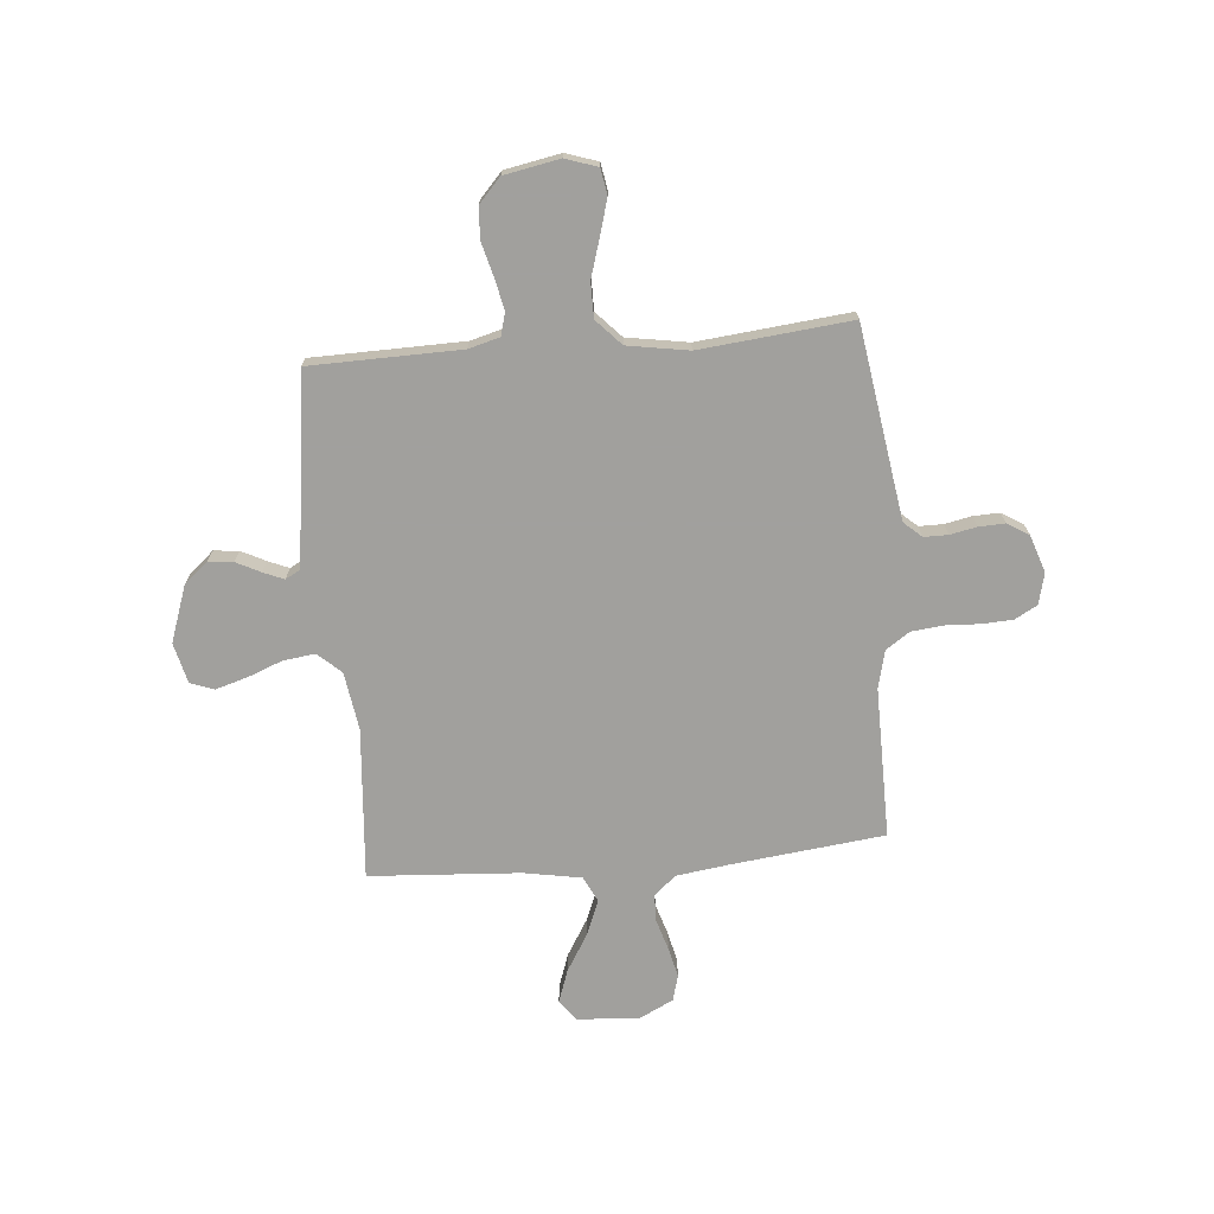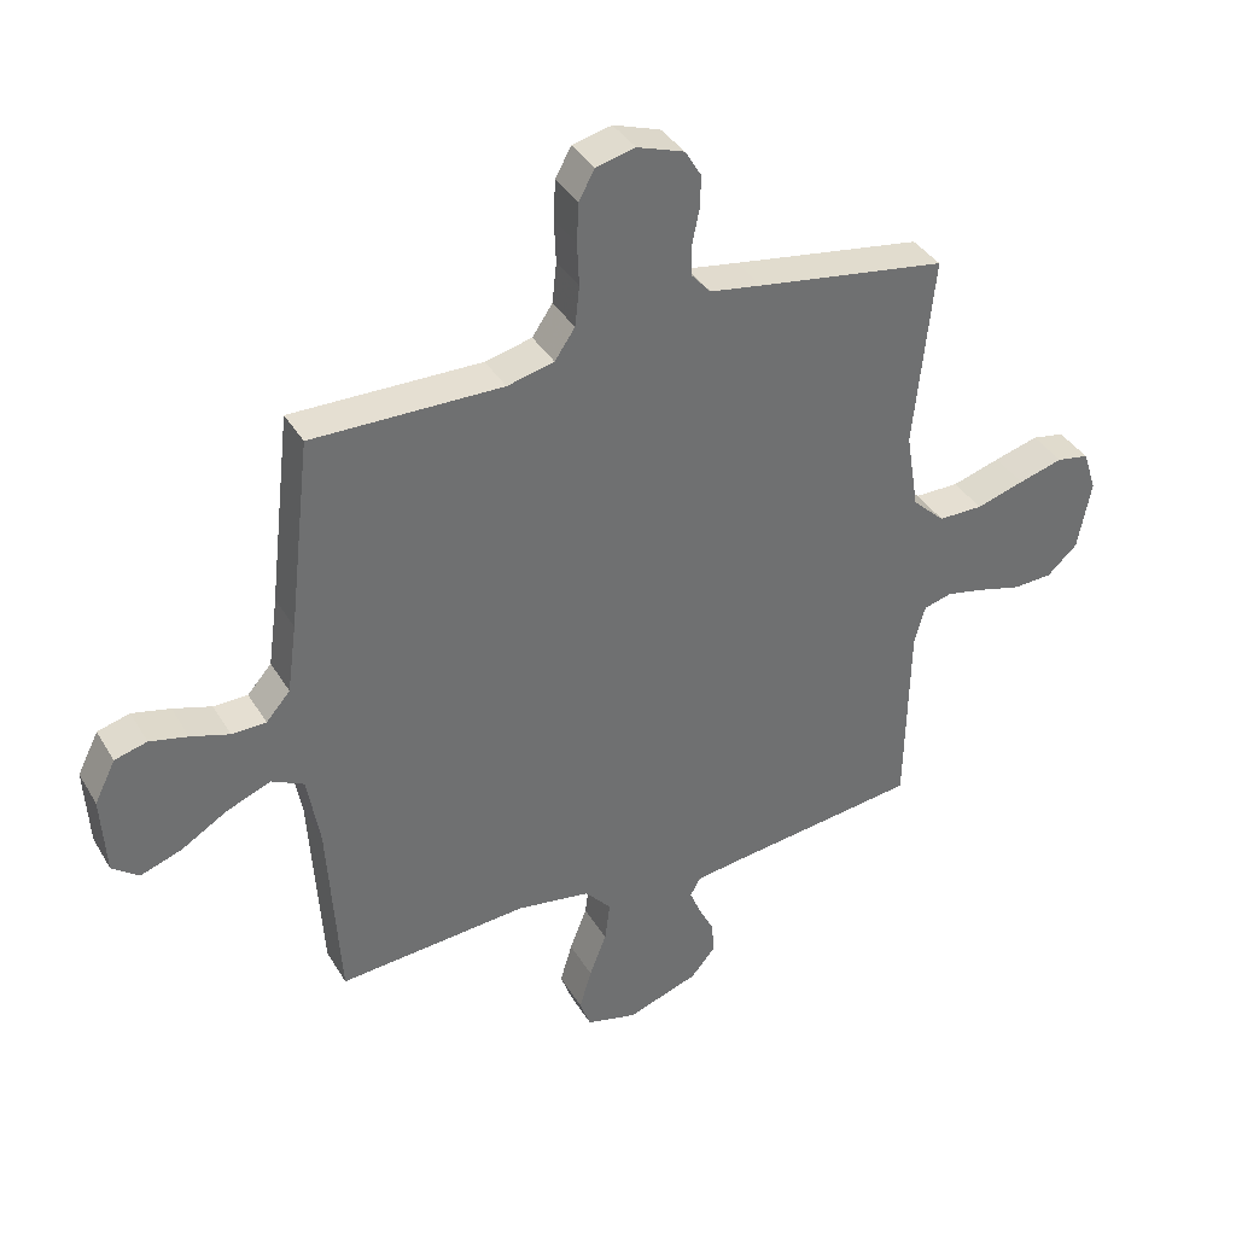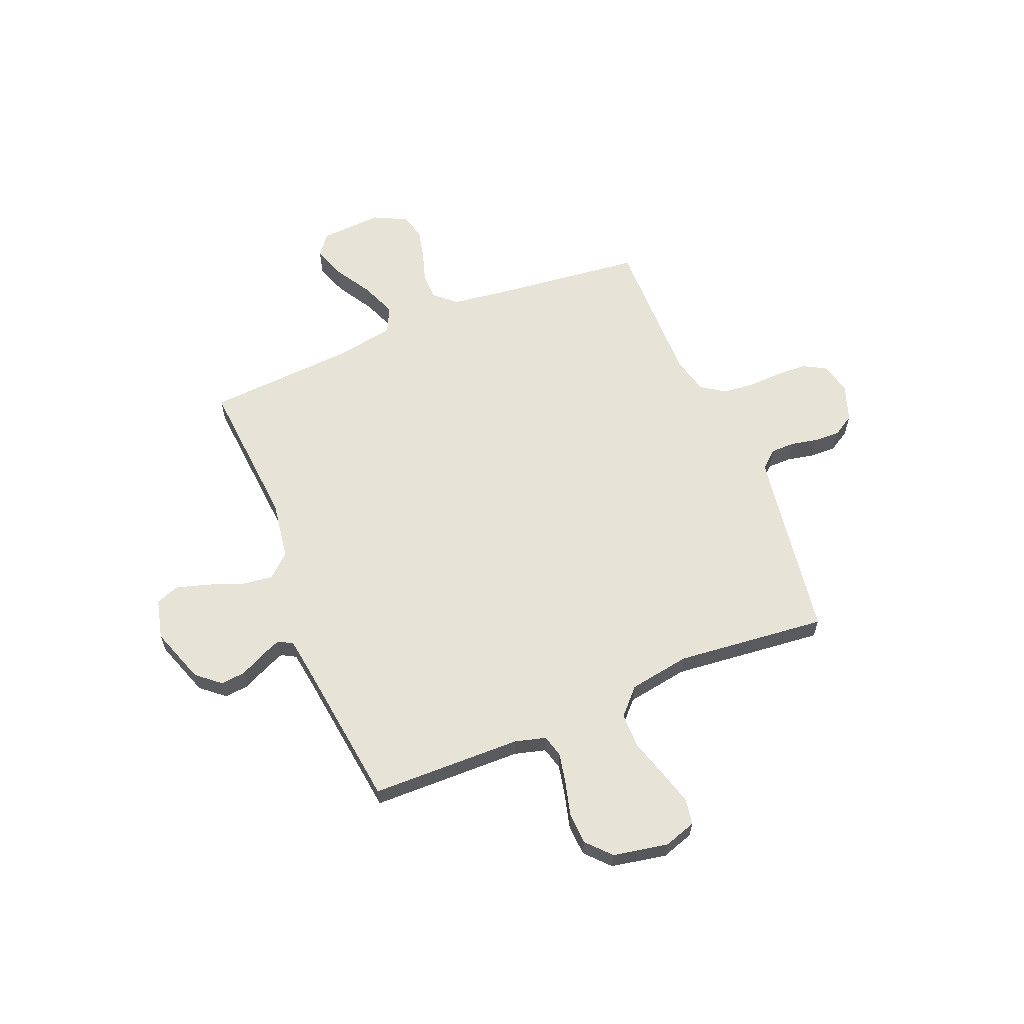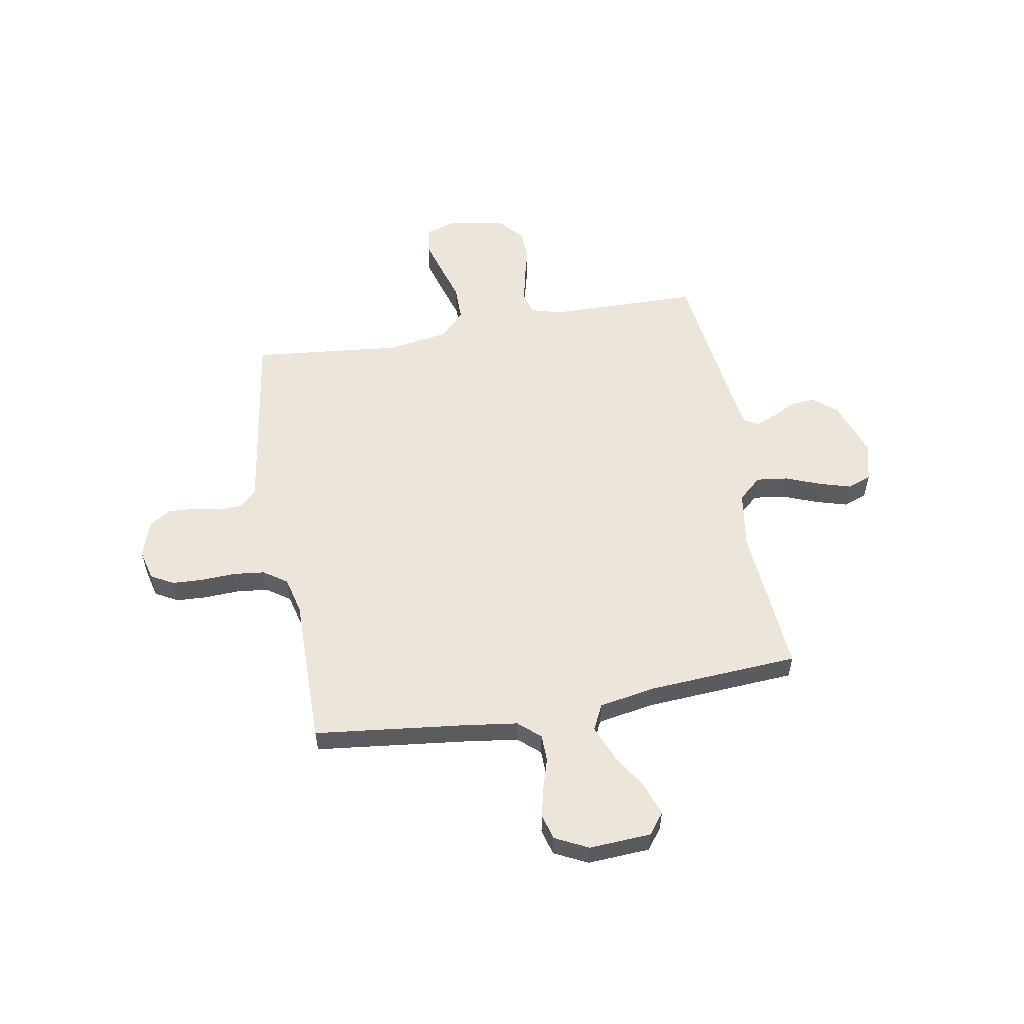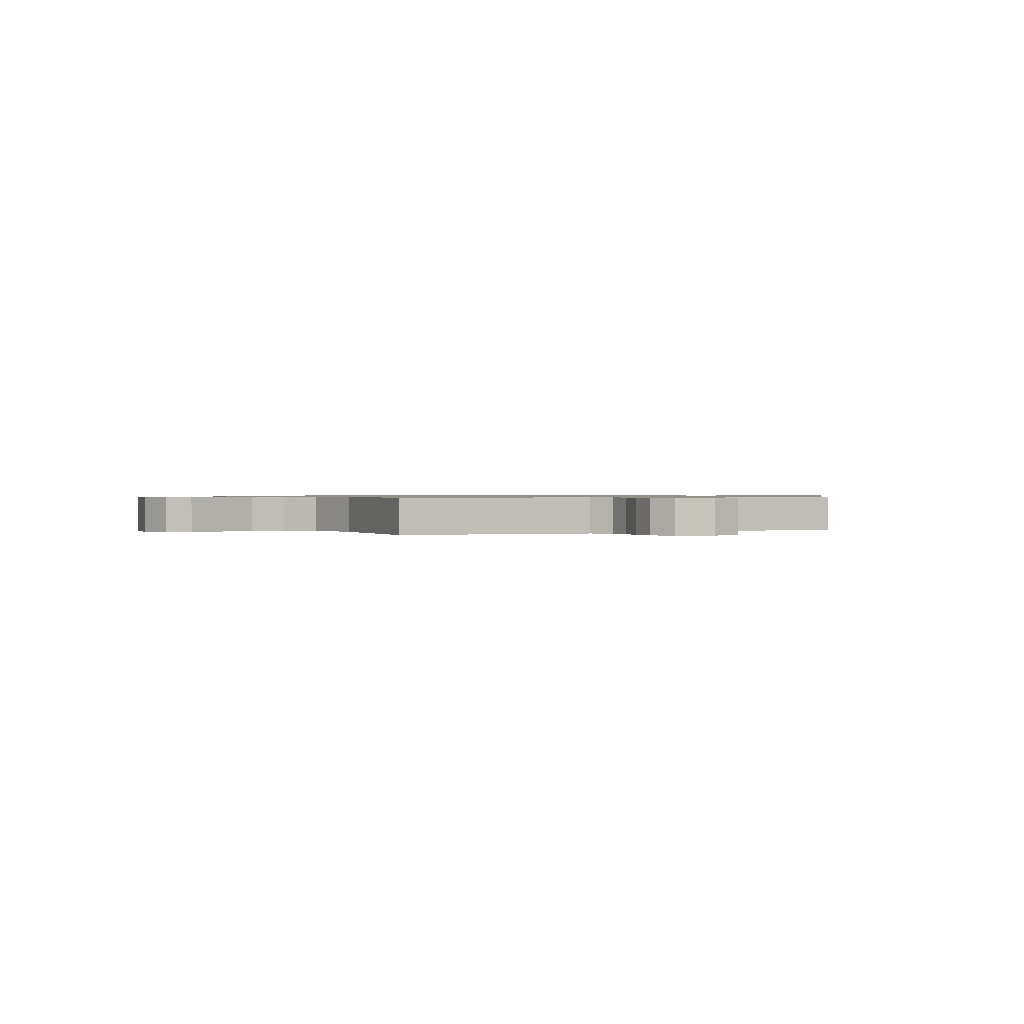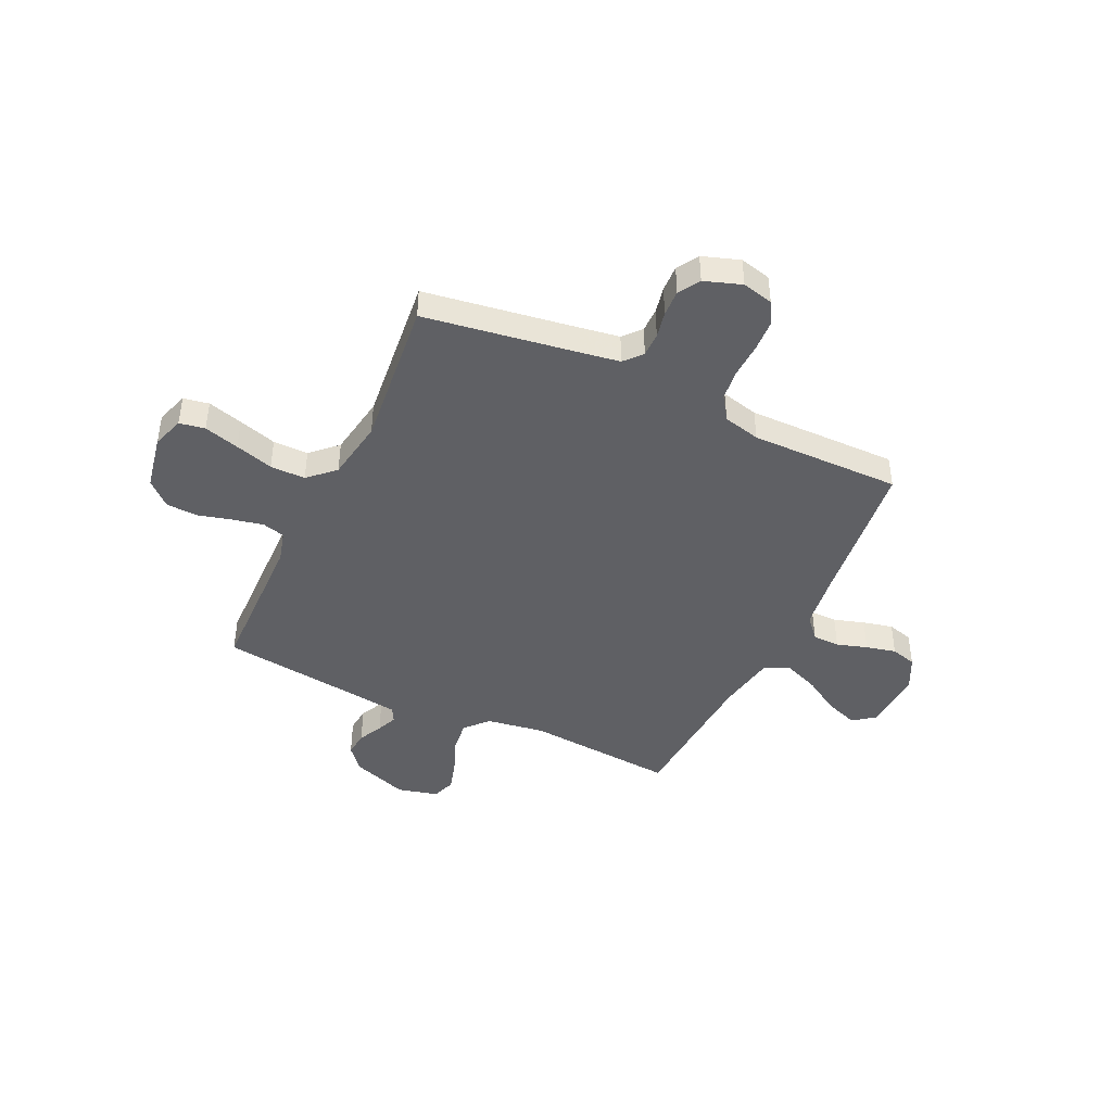
<metadata>
{"format":"obj","ext":"obj","renderer":"f3d","projection":"perspective","resolution":1024,"background":"white","views":[{"elev":-71.7,"azim":-85.1,"up":"+Y"},{"elev":37.4,"azim":152.5,"up":"+Z"},{"elev":62.0,"azim":-112.4,"up":"+Y"},{"elev":55.6,"azim":79.9,"up":"+Y"},{"elev":0.7,"azim":-28.5,"up":"+Y"},{"elev":-43.7,"azim":-25.2,"up":"+Y"}]}
</metadata>
<code>
v -0.5 0.07 0.5
v -0.2 0.07 0.546
v -0.118 0.07 0.559
v -0.087 0.07 0.594
v -0.087 0.07 0.642
v -0.098 0.07 0.695
v -0.1 0.07 0.747
v -0.074 0.07 0.79
v 0 0.07 0.815
v 0.062 0.07 0.8
v 0.087 0.07 0.755
v 0.09 0.07 0.693
v 0.087 0.07 0.625
v 0.094 0.07 0.562
v 0.126 0.07 0.515
v 0.2 0.07 0.497
v 0.5 0.07 0.5
v 0.535 0.07 0.2
v 0.55 0.07 0.091
v 0.588 0.07 0.048
v 0.642 0.07 0.047
v 0.703 0.07 0.066
v 0.763 0.07 0.08
v 0.814 0.07 0.066
v 0.847 0.07 0
v 0.84 0.07 -0.124
v 0.798 0.07 -0.156
v 0.733 0.07 -0.133
v 0.66 0.07 -0.089
v 0.59 0.07 -0.061
v 0.539 0.07 -0.086
v 0.519 0.07 -0.2
v 0.5 0.07 -0.5
v 0.2 0.07 -0.476
v 0.084 0.07 -0.494
v 0.043 0.07 -0.54
v 0.051 0.07 -0.603
v 0.078 0.07 -0.672
v 0.097 0.07 -0.736
v 0.08 0.07 -0.783
v 0 0.07 -0.803
v -0.112 0.07 -0.764
v -0.152 0.07 -0.717
v -0.147 0.07 -0.667
v -0.123 0.07 -0.619
v -0.106 0.07 -0.578
v -0.122 0.07 -0.549
v -0.2 0.07 -0.538
v -0.5 0.07 -0.5
v -0.506 0.07 -0.2
v -0.523 0.07 -0.138
v -0.568 0.07 -0.126
v -0.629 0.07 -0.139
v -0.697 0.07 -0.157
v -0.759 0.07 -0.154
v -0.807 0.07 -0.11
v -0.828 0.07 0
v -0.807 0.07 0.064
v -0.756 0.07 0.073
v -0.686 0.07 0.053
v -0.61 0.07 0.03
v -0.54 0.07 0.03
v -0.489 0.07 0.078
v -0.469 0.07 0.2
v -0.5 0 0.5
v -0.2 0 0.546
v -0.118 0 0.559
v -0.087 0 0.594
v -0.087 0 0.642
v -0.098 0 0.695
v -0.1 0 0.747
v -0.074 0 0.79
v 0 0 0.815
v 0.062 0 0.8
v 0.087 0 0.755
v 0.09 0 0.693
v 0.087 0 0.625
v 0.094 0 0.562
v 0.126 0 0.515
v 0.2 0 0.497
v 0.5 0 0.5
v 0.535 0 0.2
v 0.55 0 0.091
v 0.588 0 0.048
v 0.642 0 0.047
v 0.703 0 0.066
v 0.763 0 0.08
v 0.814 0 0.066
v 0.847 0 0
v 0.84 0 -0.124
v 0.798 0 -0.156
v 0.733 0 -0.133
v 0.66 0 -0.089
v 0.59 0 -0.061
v 0.539 0 -0.086
v 0.519 0 -0.2
v 0.5 0 -0.5
v 0.2 0 -0.476
v 0.084 0 -0.494
v 0.043 0 -0.54
v 0.051 0 -0.603
v 0.078 0 -0.672
v 0.097 0 -0.736
v 0.08 0 -0.783
v 0 0 -0.803
v -0.112 0 -0.764
v -0.152 0 -0.717
v -0.147 0 -0.667
v -0.123 0 -0.619
v -0.106 0 -0.578
v -0.122 0 -0.549
v -0.2 0 -0.538
v -0.5 0 -0.5
v -0.506 0 -0.2
v -0.523 0 -0.138
v -0.568 0 -0.126
v -0.629 0 -0.139
v -0.697 0 -0.157
v -0.759 0 -0.154
v -0.807 0 -0.11
v -0.828 0 0
v -0.807 0 0.064
v -0.756 0 0.073
v -0.686 0 0.053
v -0.61 0 0.03
v -0.54 0 0.03
v -0.489 0 0.078
v -0.469 0 0.2
f 58 59 60 61
f 56 57 58 61
f 56 61 62
f 53 54 55 56
f 52 53 56 62
f 51 52 62 63
f 48 49 50
f 47 48 50 51
f 42 43 44 45
f 42 45 46
f 41 42 46
f 40 41 46
f 37 38 39 40
f 37 40 46 47
f 32 33 34
f 31 32 34 35
f 26 27 28 29
f 26 29 30
f 25 26 30
f 24 25 30
f 21 22 23 24
f 21 24 30 31
f 16 17 18
f 15 16 18 19
f 10 11 12 13
f 10 13 14
f 9 10 14
f 8 9 14
f 5 6 7 8
f 4 5 8 14
f 3 4 14 15
f 64 1 2
f 36 37 47 51
f 35 36 51 63
f 20 21 31 35
f 20 35 63 64
f 15 19 20 64
f 2 3 15 64
f 125 124 123 122
f 125 122 121 120
f 126 125 120
f 120 119 118 117
f 126 120 117 116
f 127 126 116 115
f 114 113 112
f 115 114 112 111
f 109 108 107 106
f 110 109 106
f 110 106 105
f 110 105 104
f 104 103 102 101
f 111 110 104 101
f 98 97 96
f 99 98 96 95
f 93 92 91 90
f 94 93 90
f 94 90 89
f 94 89 88
f 88 87 86 85
f 95 94 88 85
f 82 81 80
f 83 82 80 79
f 77 76 75 74
f 78 77 74
f 78 74 73
f 78 73 72
f 72 71 70 69
f 78 72 69 68
f 79 78 68 67
f 66 65 128
f 115 111 101 100
f 127 115 100 99
f 99 95 85 84
f 128 127 99 84
f 128 84 83 79
f 128 79 67 66
f 1 65 66 2
f 2 66 67 3
f 3 67 68 4
f 4 68 69 5
f 5 69 70 6
f 6 70 71 7
f 7 71 72 8
f 8 72 73 9
f 9 73 74 10
f 10 74 75 11
f 11 75 76 12
f 12 76 77 13
f 13 77 78 14
f 14 78 79 15
f 15 79 80 16
f 16 80 81 17
f 17 81 82 18
f 18 82 83 19
f 19 83 84 20
f 20 84 85 21
f 21 85 86 22
f 22 86 87 23
f 23 87 88 24
f 24 88 89 25
f 25 89 90 26
f 26 90 91 27
f 27 91 92 28
f 28 92 93 29
f 29 93 94 30
f 30 94 95 31
f 31 95 96 32
f 32 96 97 33
f 33 97 98 34
f 34 98 99 35
f 35 99 100 36
f 36 100 101 37
f 37 101 102 38
f 38 102 103 39
f 39 103 104 40
f 40 104 105 41
f 41 105 106 42
f 42 106 107 43
f 43 107 108 44
f 44 108 109 45
f 45 109 110 46
f 46 110 111 47
f 47 111 112 48
f 48 112 113 49
f 49 113 114 50
f 50 114 115 51
f 51 115 116 52
f 52 116 117 53
f 53 117 118 54
f 54 118 119 55
f 55 119 120 56
f 56 120 121 57
f 57 121 122 58
f 58 122 123 59
f 59 123 124 60
f 60 124 125 61
f 61 125 126 62
f 62 126 127 63
f 63 127 128 64
f 64 128 65 1

</code>
